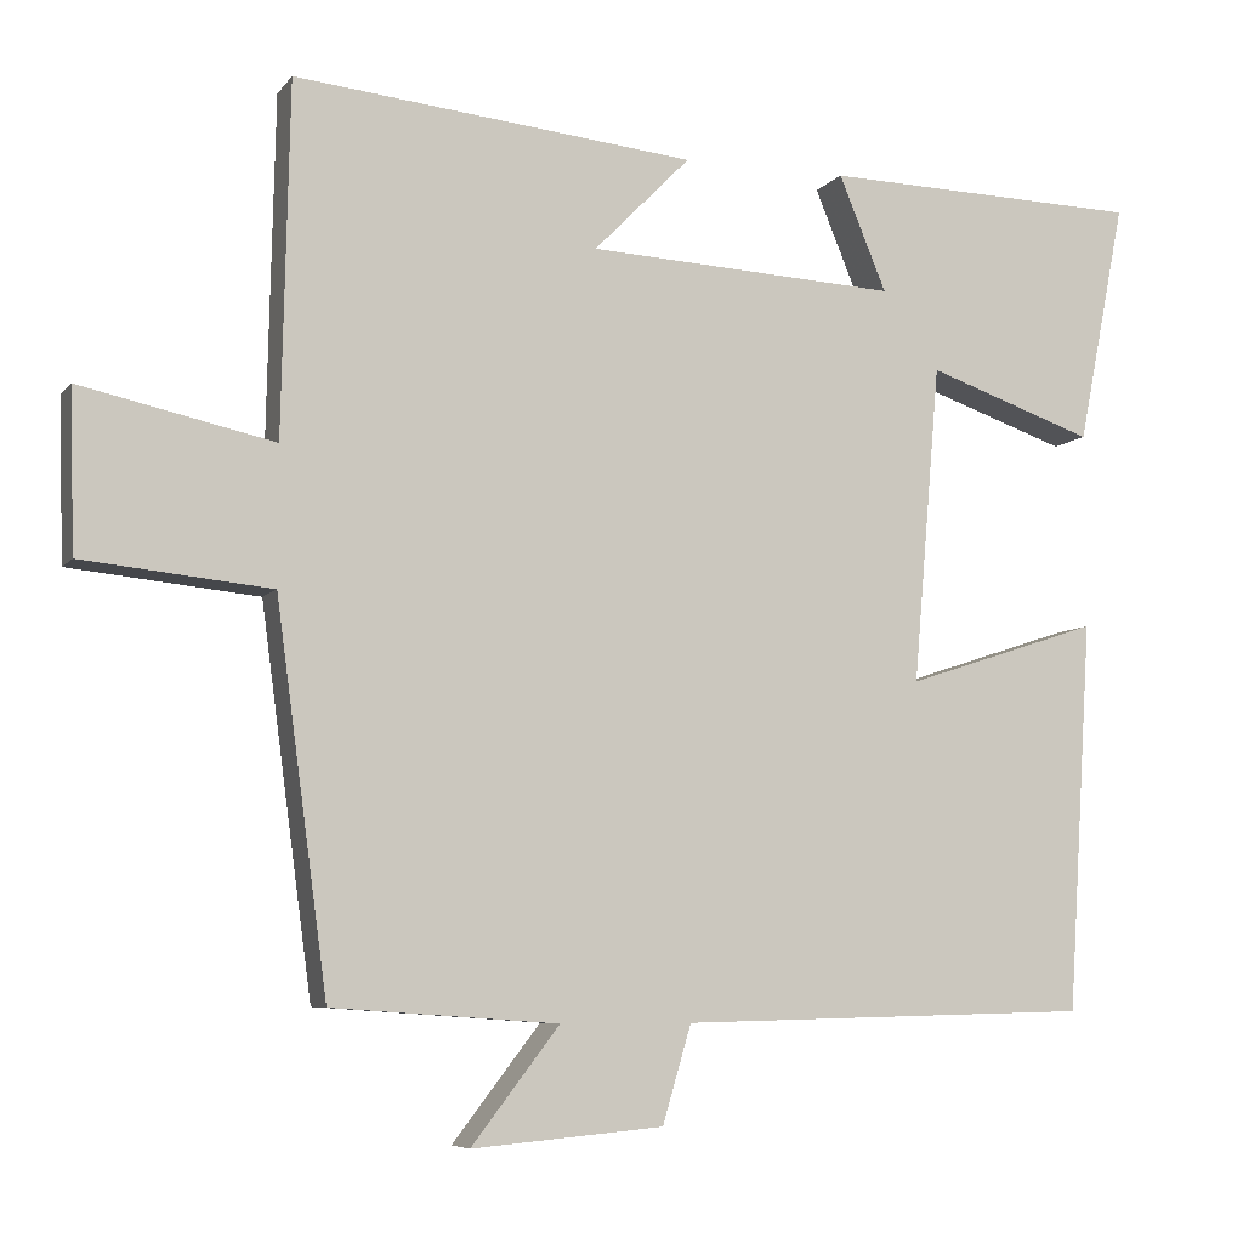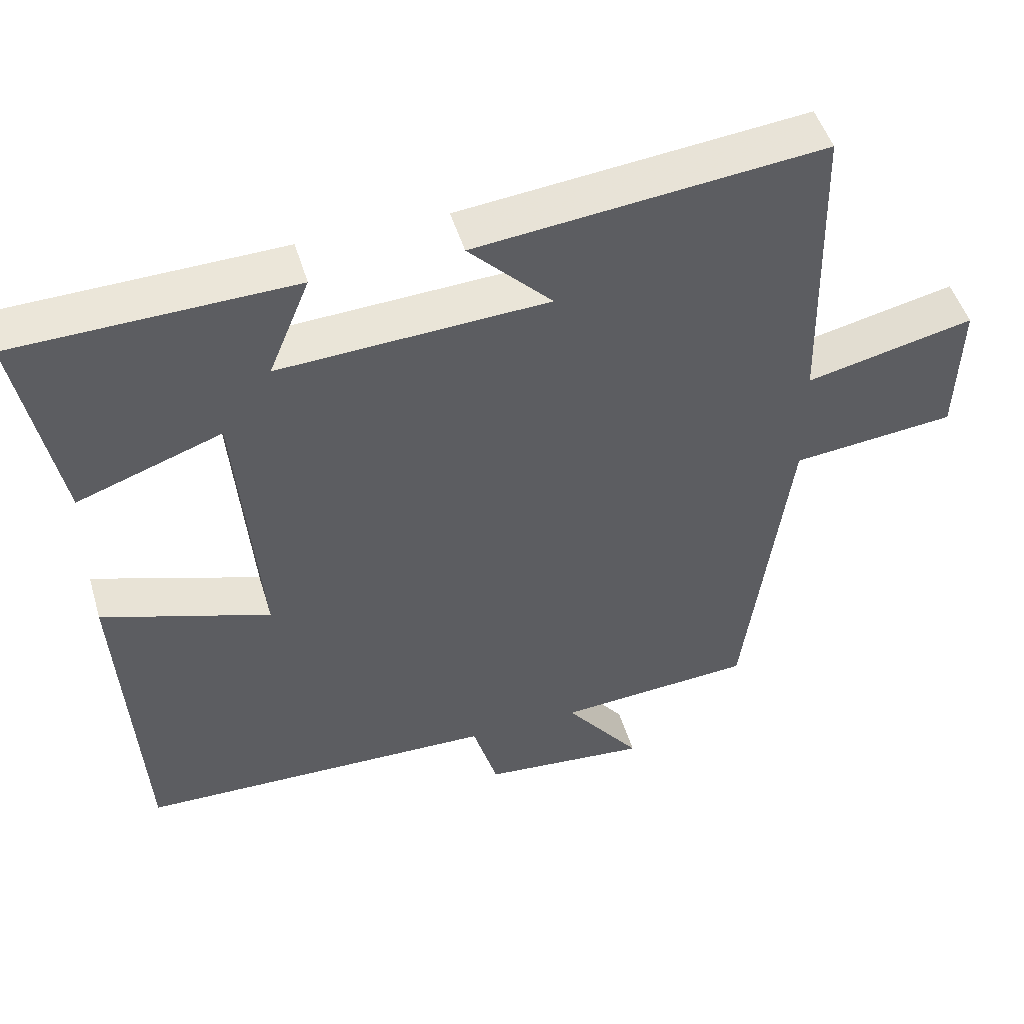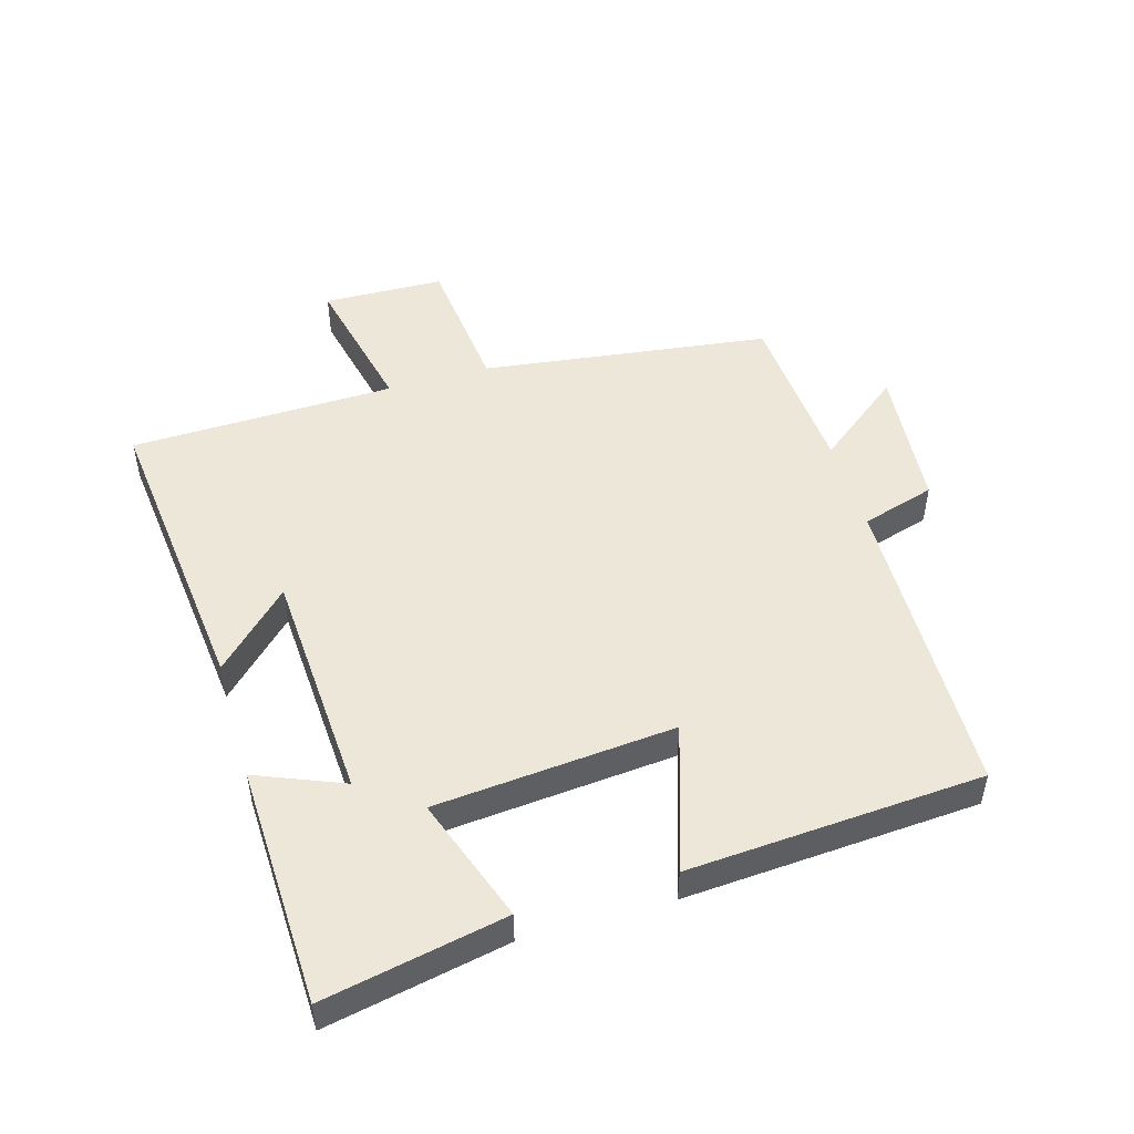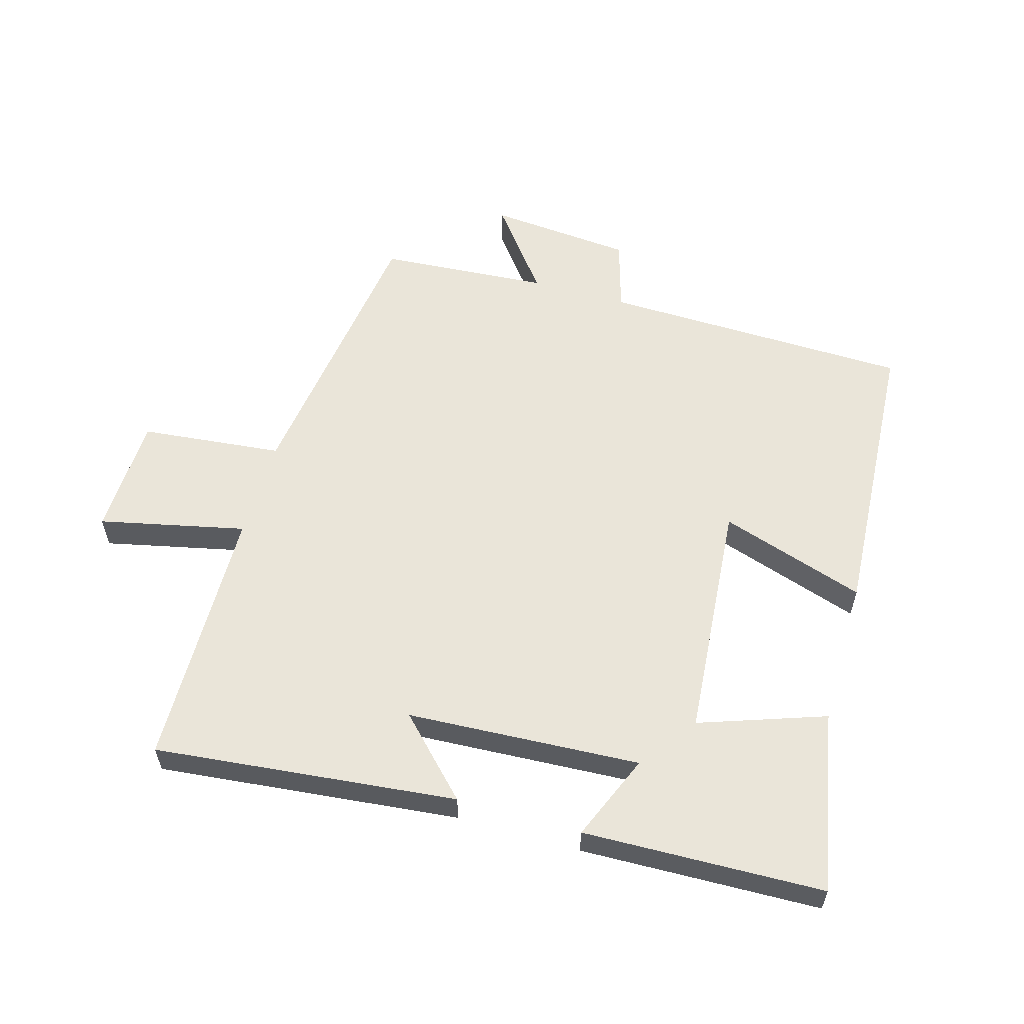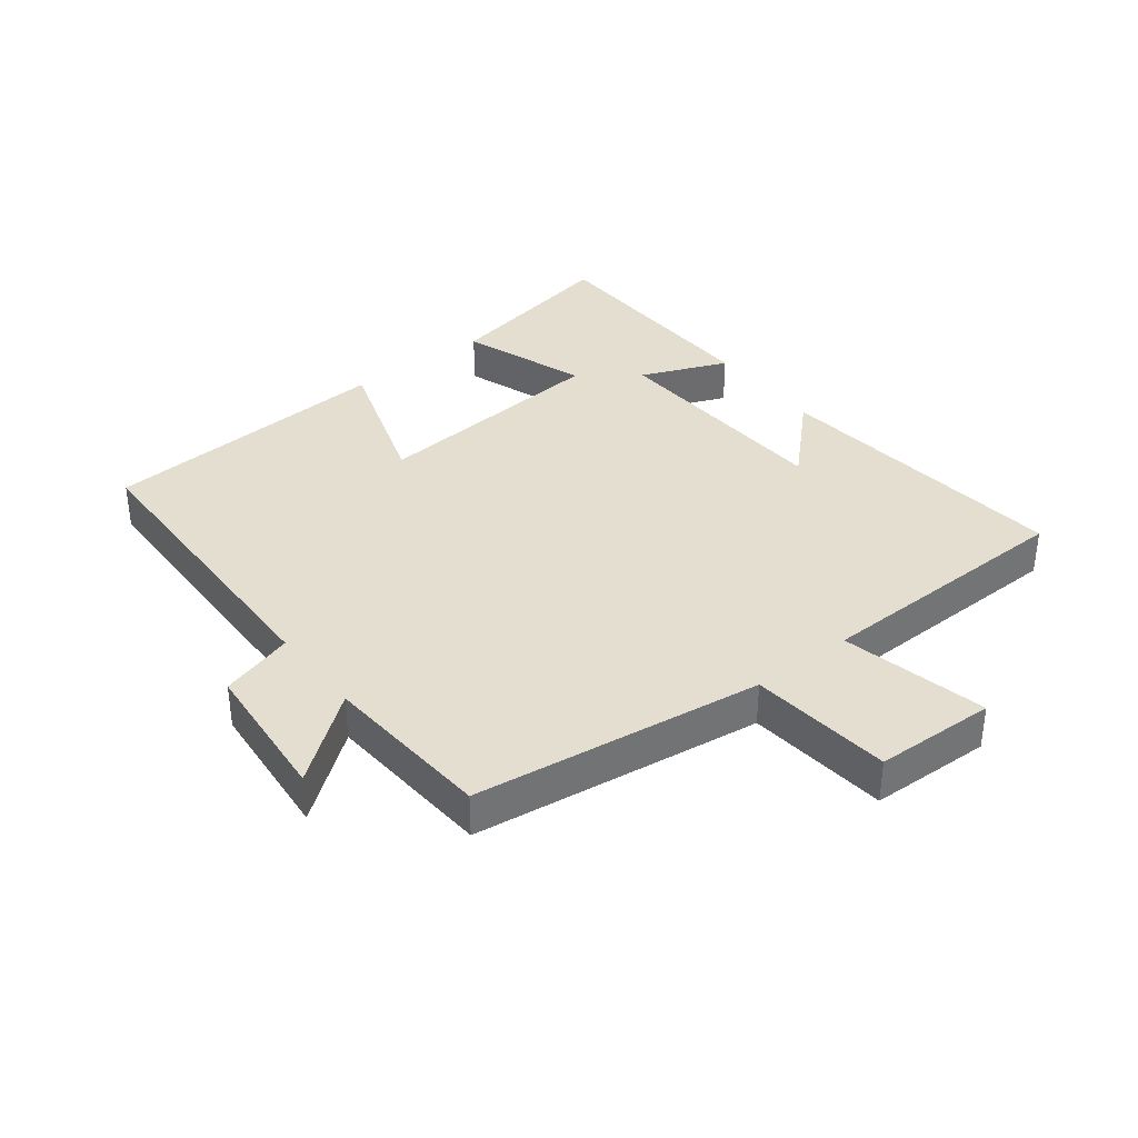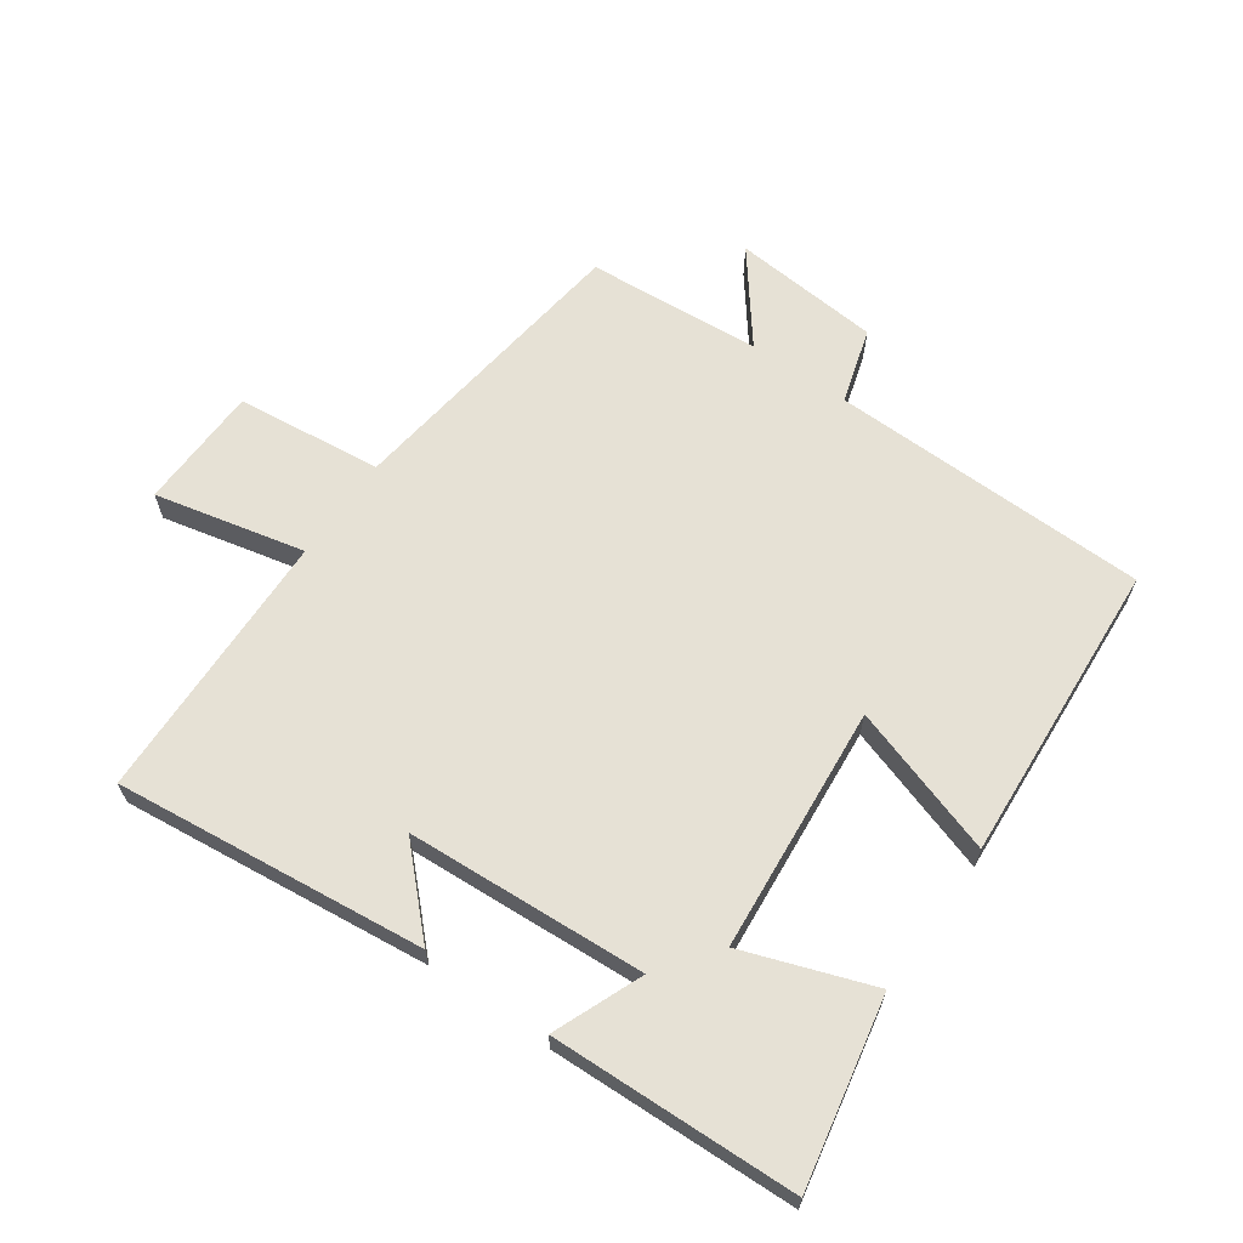
<metadata>
{"format":"obj","ext":"obj","renderer":"f3d","projection":"perspective","resolution":1024,"background":"white","views":[{"elev":-6.8,"azim":-20.2,"up":"+Z"},{"elev":48.8,"azim":163.5,"up":"+Z"},{"elev":49.8,"azim":73.6,"up":"+Y"},{"elev":57.8,"azim":16.1,"up":"+Y"},{"elev":36.5,"azim":-127.8,"up":"+Y"},{"elev":64.7,"azim":34.9,"up":"+Y"}]}
</metadata>
<code>
v -0.439 0.07 -0.481
v -0.5 0.07 -0.028
v -0.723 0.07 -0.005
v -0.729 0.07 0.185
v -0.5 0.07 0.134
v -0.491 0.07 0.55
v -0.017 0.07 0.5
v -0.131 0.07 0.384
v 0.235 0.07 0.364
v 0.179 0.07 0.5
v 0.556 0.07 0.489
v 0.5 0.07 0.204
v 0.303 0.07 0.273
v 0.271 0.07 -0.103
v 0.5 0.07 -0.028
v 0.471 0.07 -0.489
v -0.016 0.07 -0.5
v -0.05 0.07 -0.615
v -0.276 0.07 -0.635
v -0.172 0.07 -0.5
v -0.439 0 -0.481
v -0.5 0 -0.028
v -0.723 0 -0.005
v -0.729 0 0.185
v -0.5 0 0.134
v -0.491 0 0.55
v -0.017 0 0.5
v -0.131 0 0.384
v 0.235 0 0.364
v 0.179 0 0.5
v 0.556 0 0.489
v 0.5 0 0.204
v 0.303 0 0.273
v 0.271 0 -0.103
v 0.5 0 -0.028
v 0.471 0 -0.489
v -0.016 0 -0.5
v -0.05 0 -0.615
v -0.276 0 -0.635
v -0.172 0 -0.5
f 17 18 19 20
f 17 20 1 2
f 14 15 16 17
f 13 14 17 2
f 10 11 12 13
f 9 10 13
f 8 9 13 2
f 5 6 7 8
f 5 8 2
f 2 3 4 5
f 40 39 38 37
f 22 21 40 37
f 37 36 35 34
f 22 37 34 33
f 33 32 31 30
f 33 30 29
f 22 33 29 28
f 28 27 26 25
f 22 28 25
f 25 24 23 22
f 1 21 22 2
f 2 22 23 3
f 3 23 24 4
f 4 24 25 5
f 5 25 26 6
f 6 26 27 7
f 7 27 28 8
f 8 28 29 9
f 9 29 30 10
f 10 30 31 11
f 11 31 32 12
f 12 32 33 13
f 13 33 34 14
f 14 34 35 15
f 15 35 36 16
f 16 36 37 17
f 17 37 38 18
f 18 38 39 19
f 19 39 40 20
f 20 40 21 1

</code>
